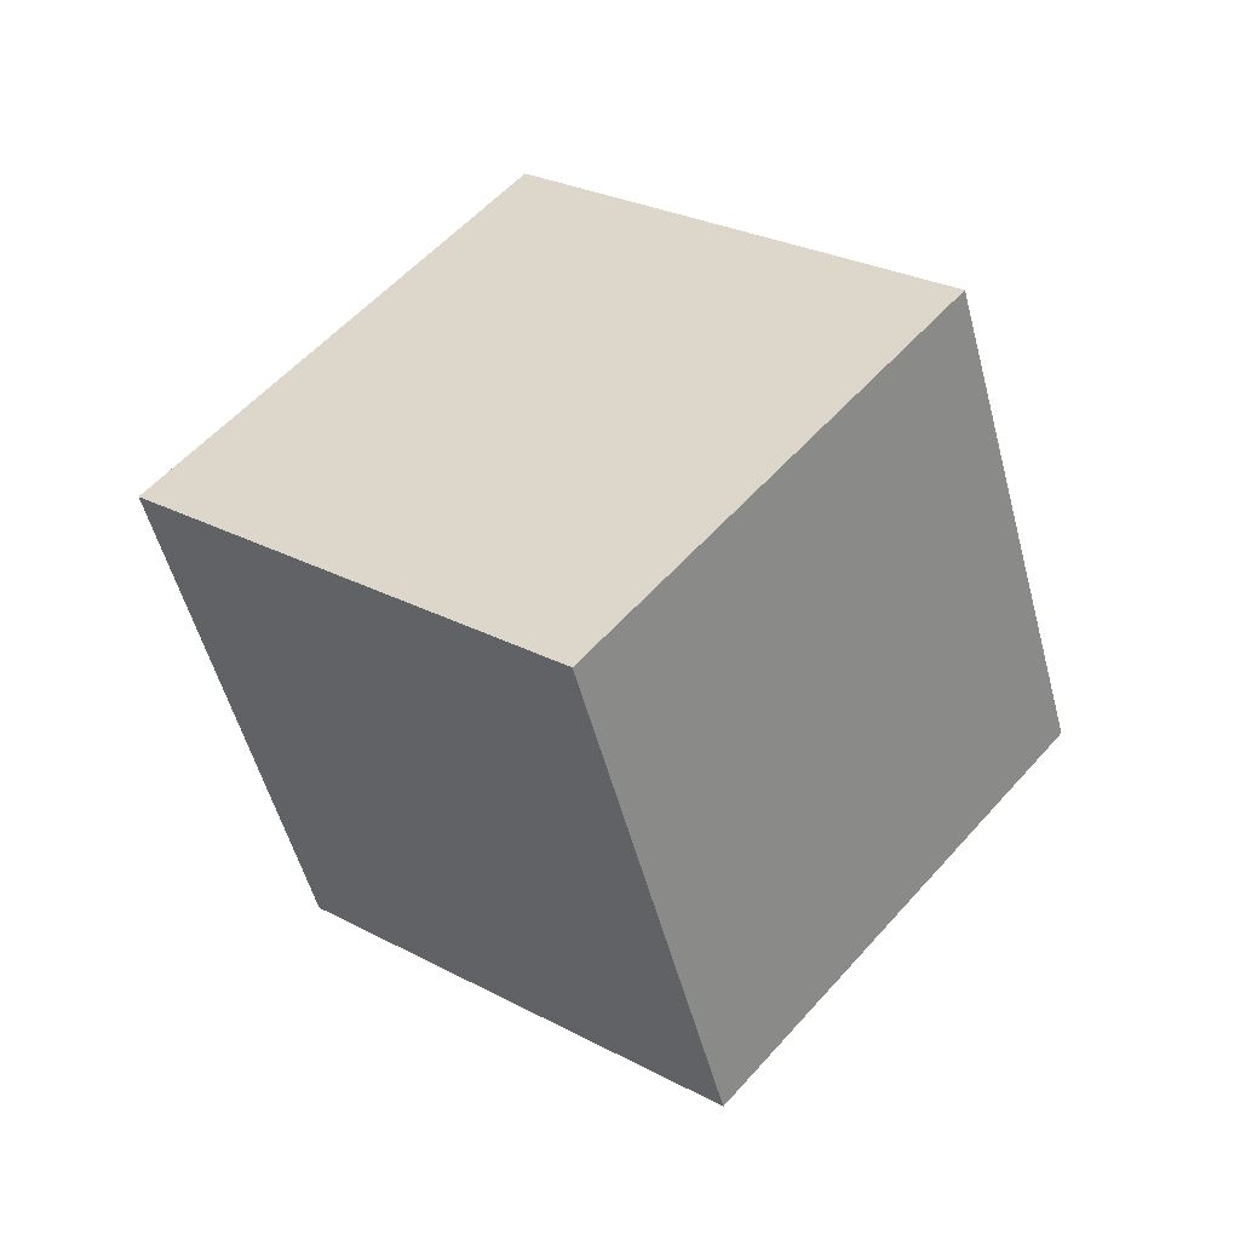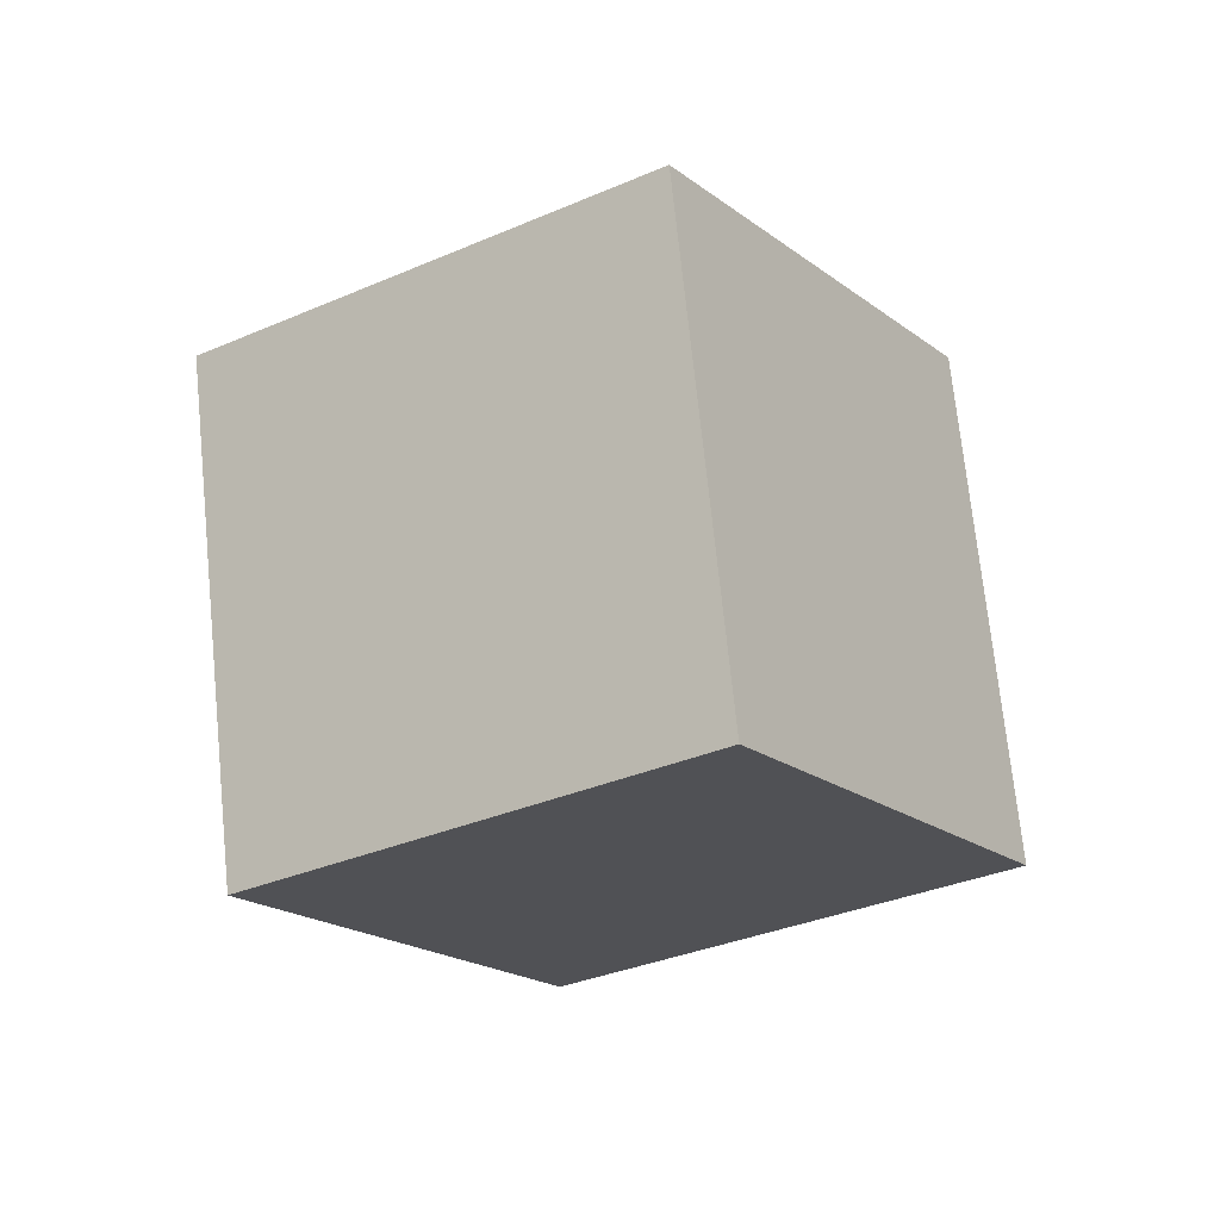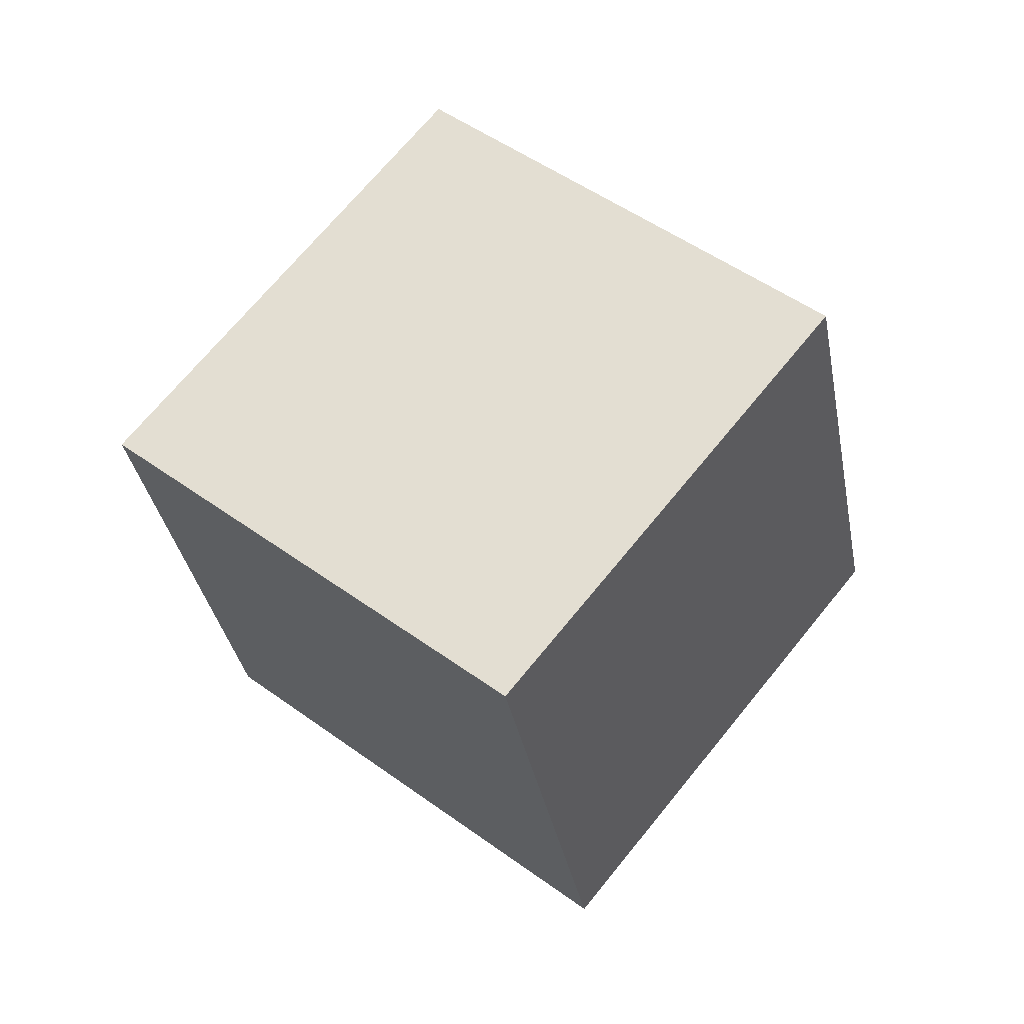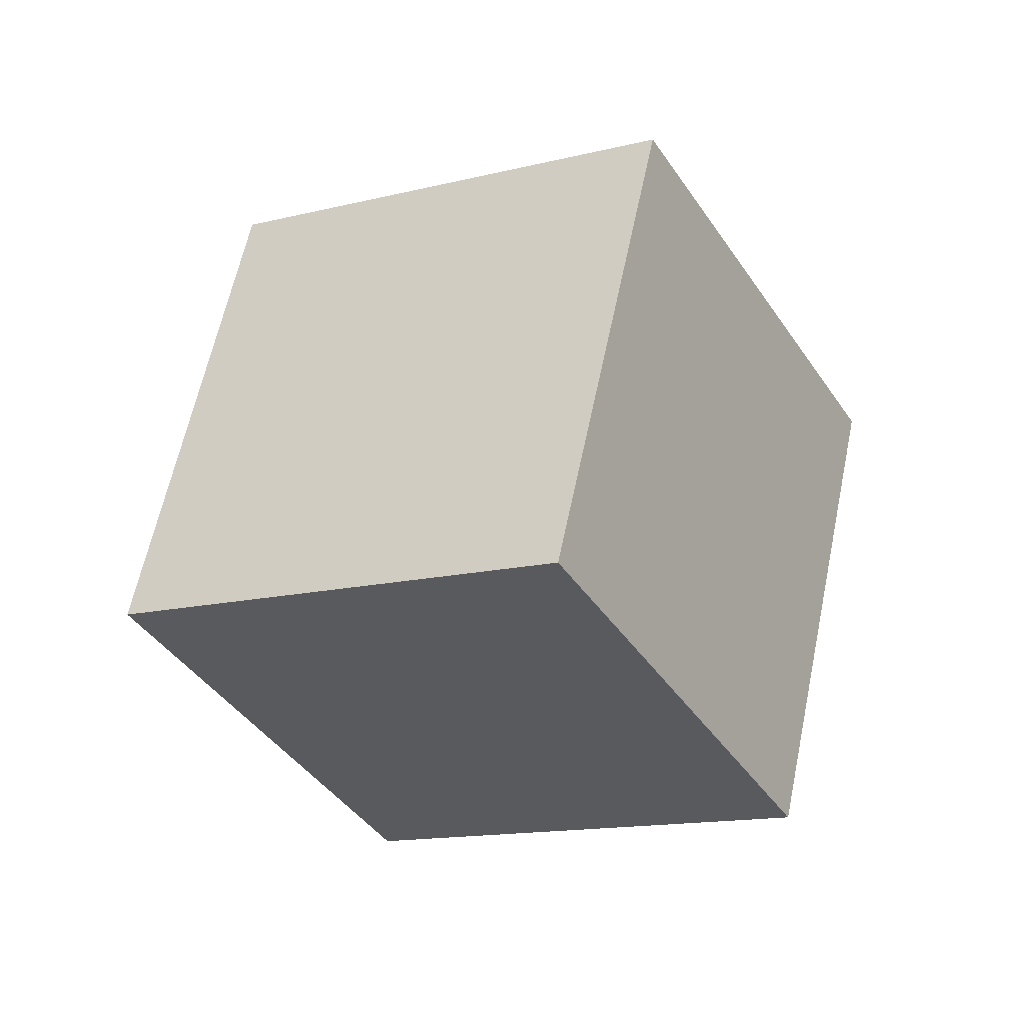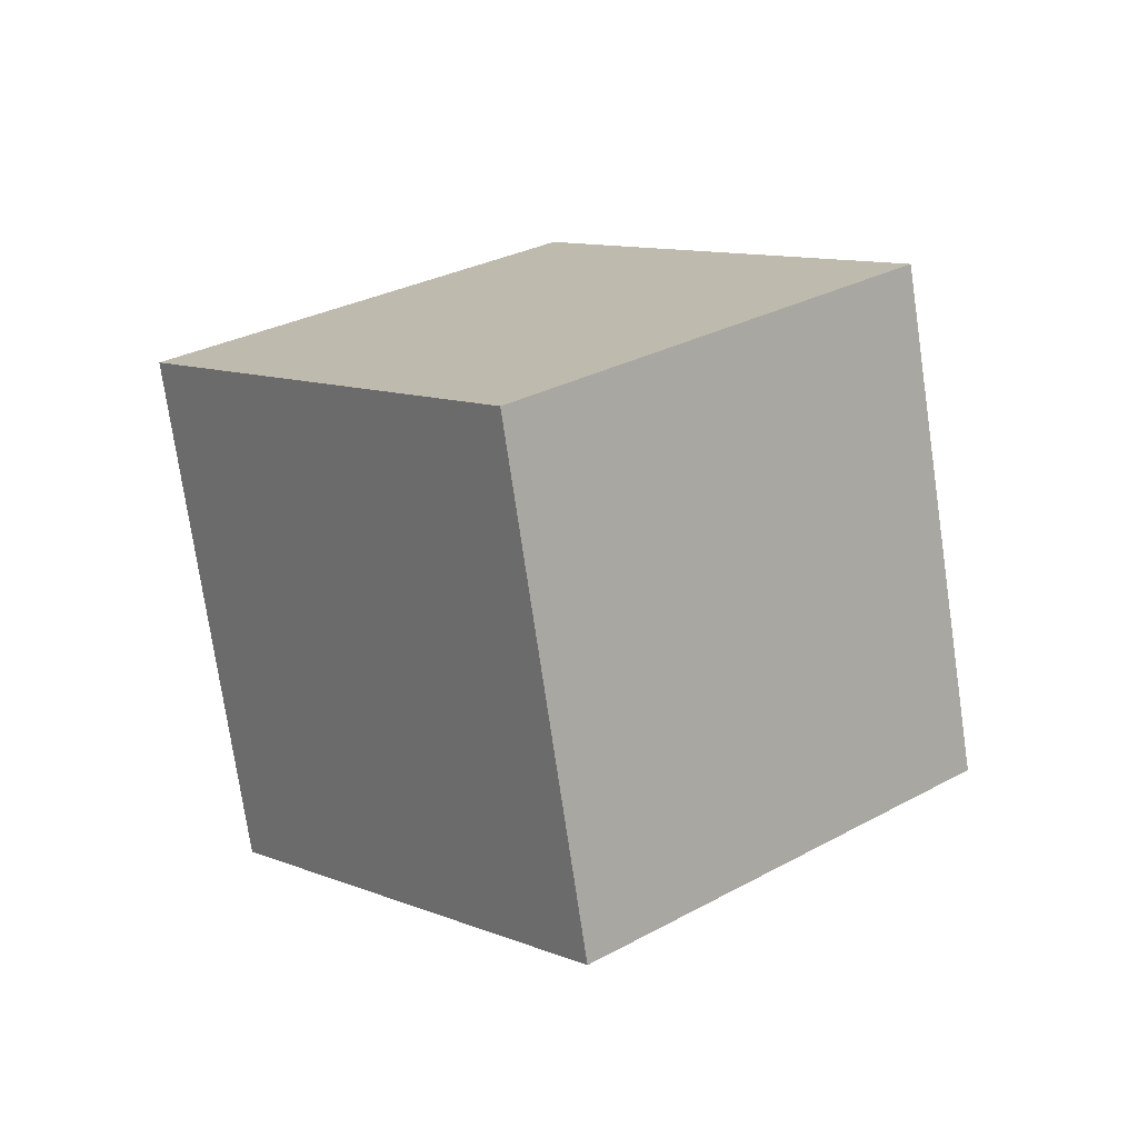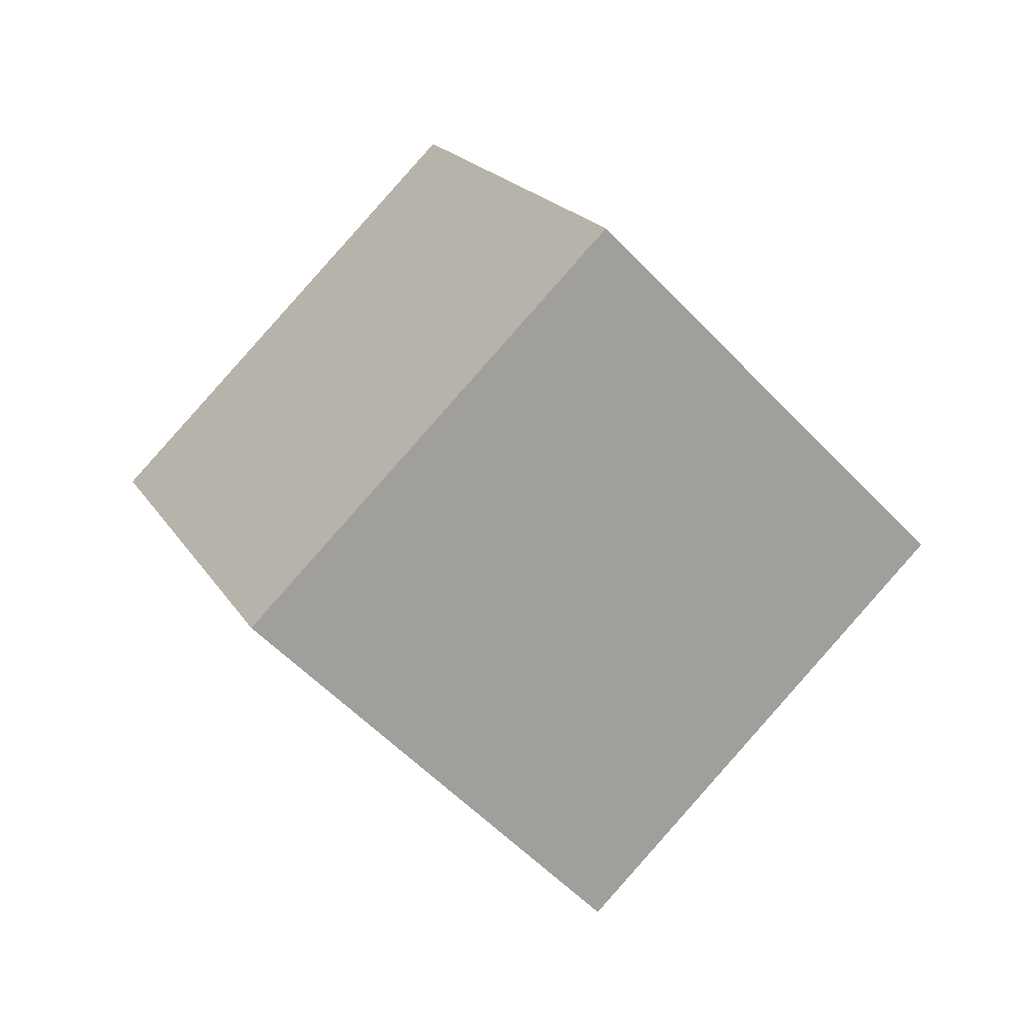
<metadata>
{"format":"obj","ext":"obj","renderer":"f3d","projection":"perspective","resolution":1024,"background":"white","views":[{"elev":-7.2,"azim":88.5,"up":"+Z"},{"elev":-69.4,"azim":77.2,"up":"+Z"},{"elev":-46.9,"azim":56.8,"up":"+Y"},{"elev":17.4,"azim":165.0,"up":"+Y"},{"elev":-52.4,"azim":-30.9,"up":"+Z"},{"elev":-32.6,"azim":-89.9,"up":"+Y"}]}
</metadata>
<code>
o Cube
v 0.06947 0.09917 -0.437
v -0.2296 -0.2608 -0.2609
v 0.4214 -0.03184 -0.1069
v 0.1223 -0.3918 0.06917
v -0.122 0.4206 -0.1053
v -0.4211 0.06064 0.07076
v 0.2299 0.2896 0.2248
v -0.0692 -0.07037 0.4009
f 5 3 1
f 3 8 4
f 7 6 8
f 2 8 6
f 1 4 2
f 5 2 6
f 5 7 3
f 3 7 8
f 7 5 6
f 2 4 8
f 1 3 4
f 5 1 2

</code>
